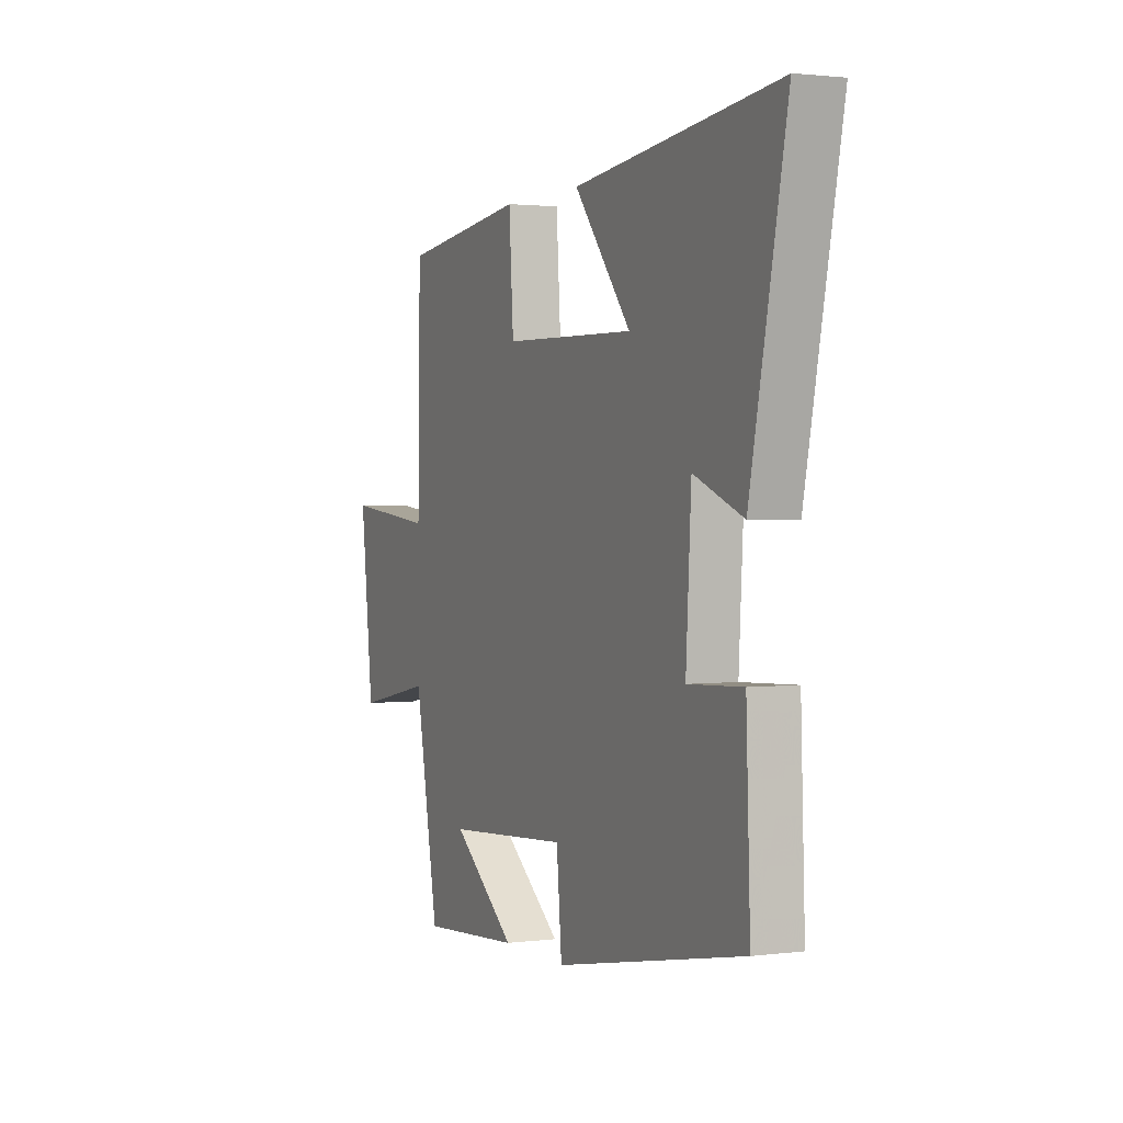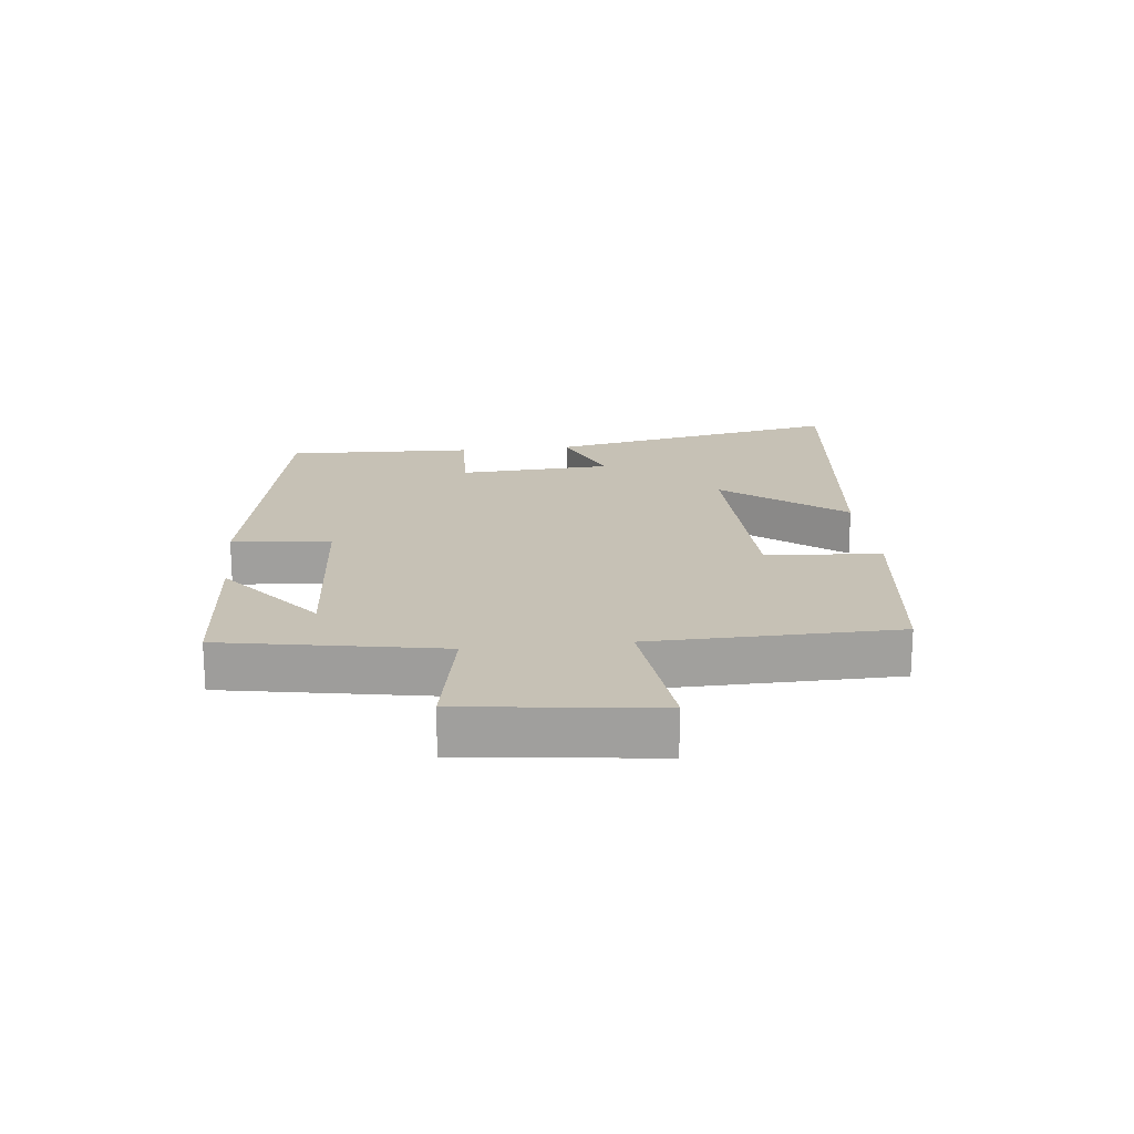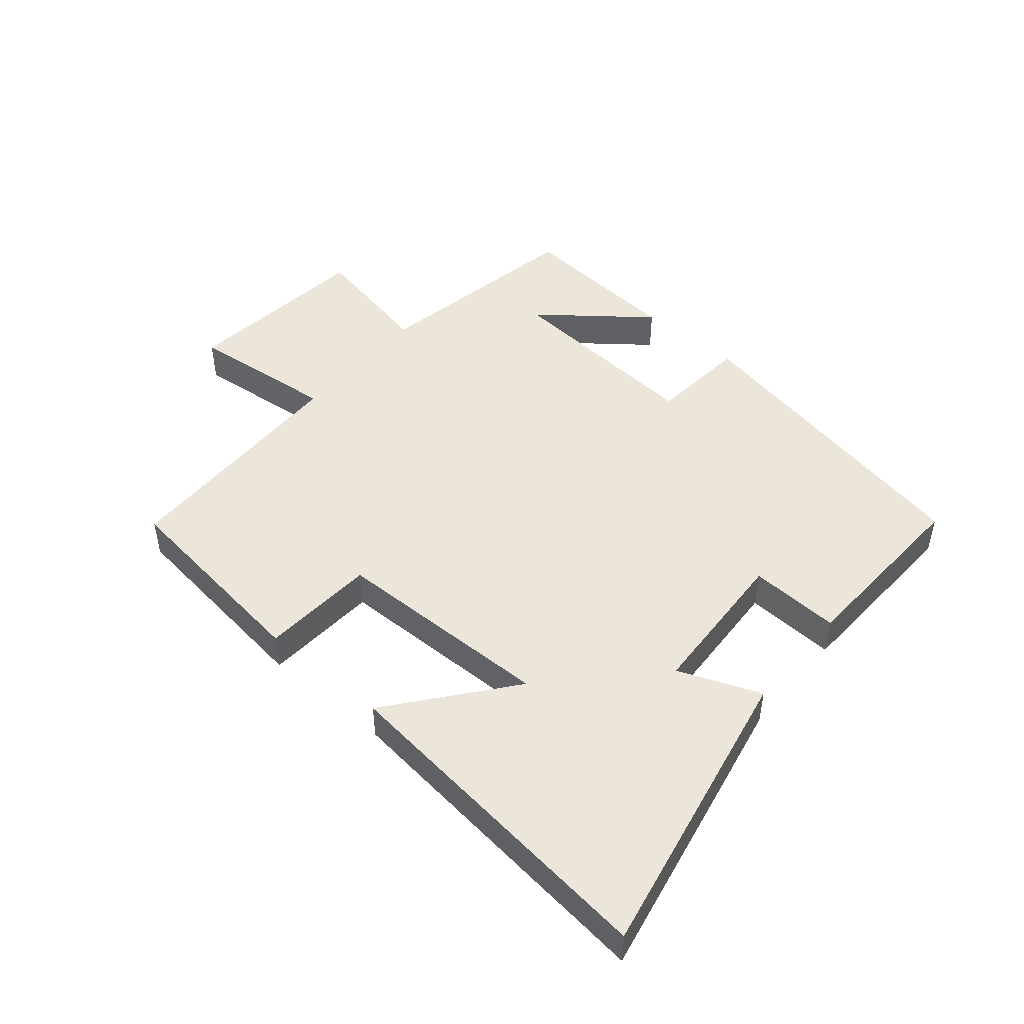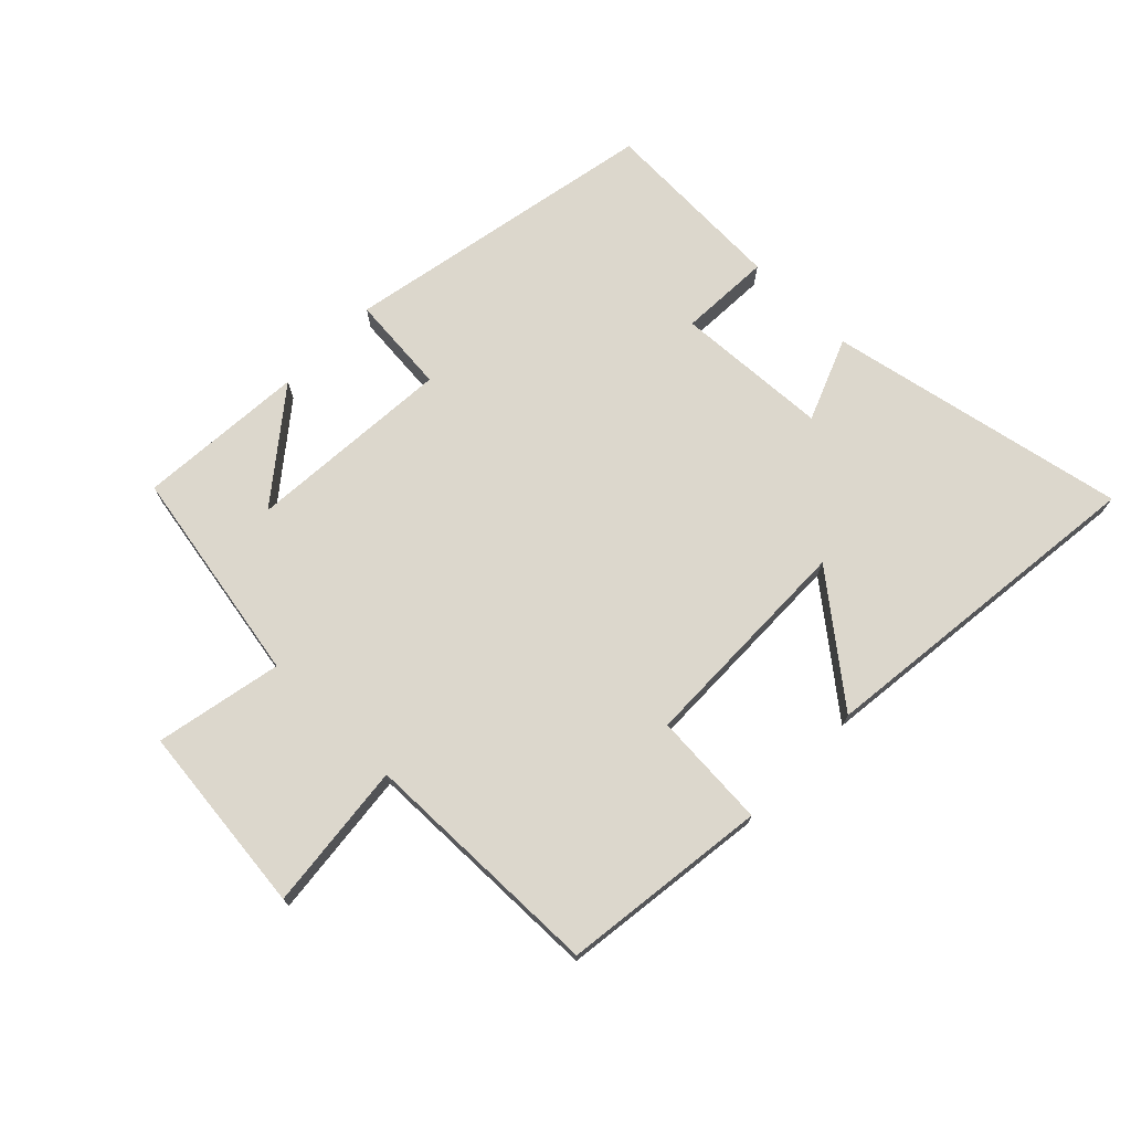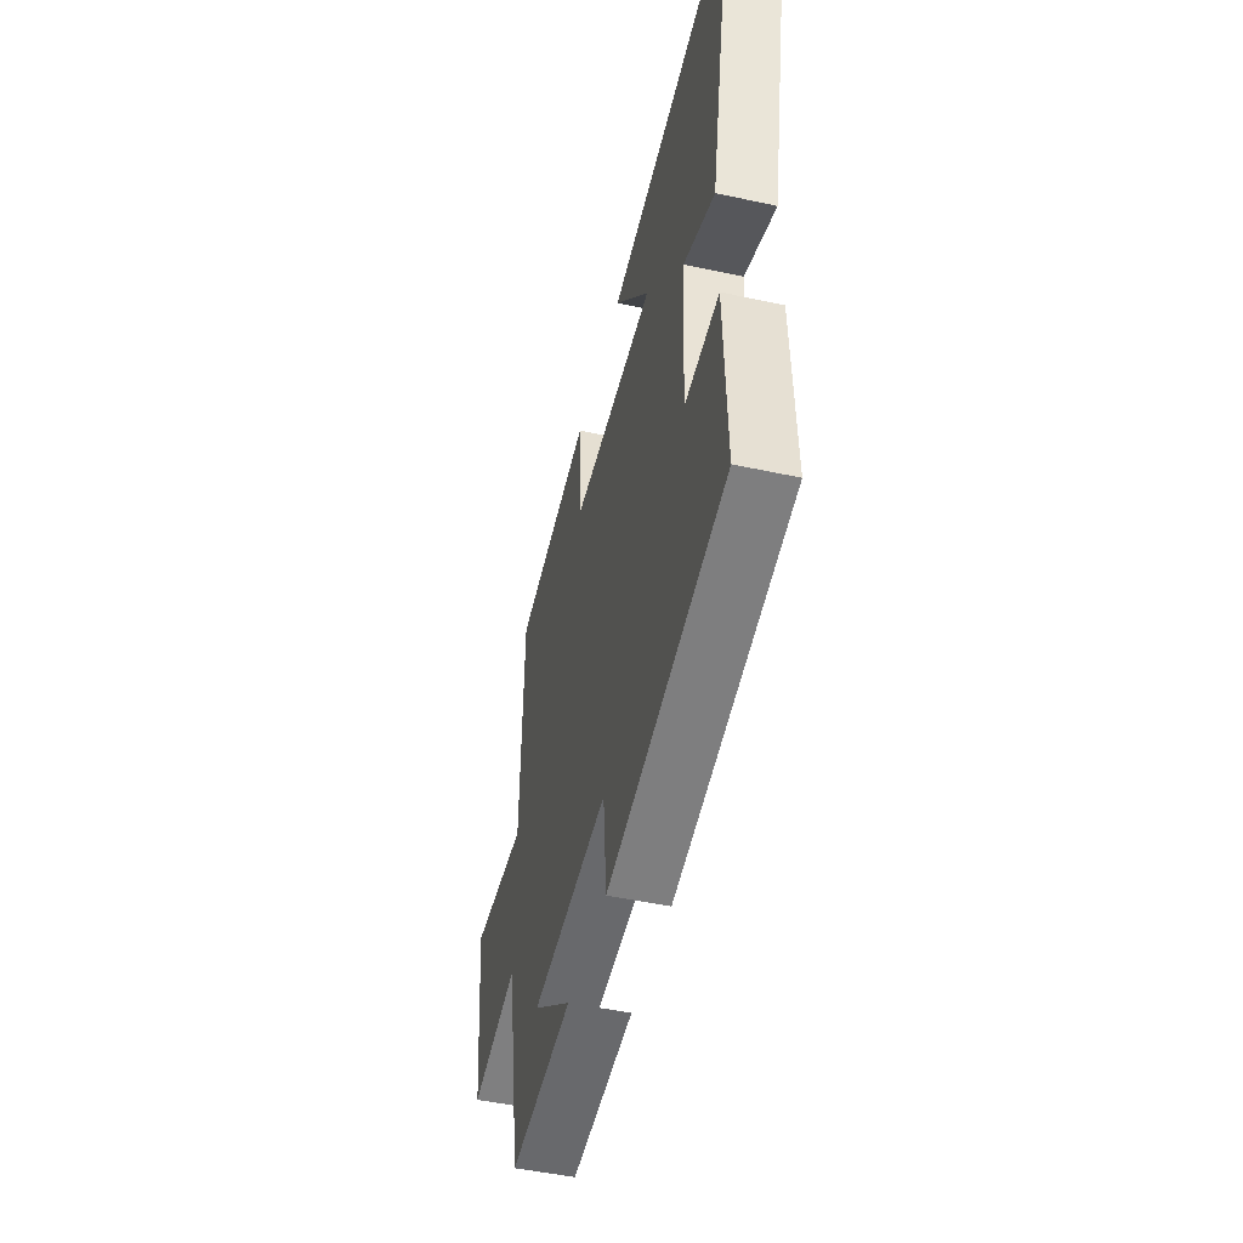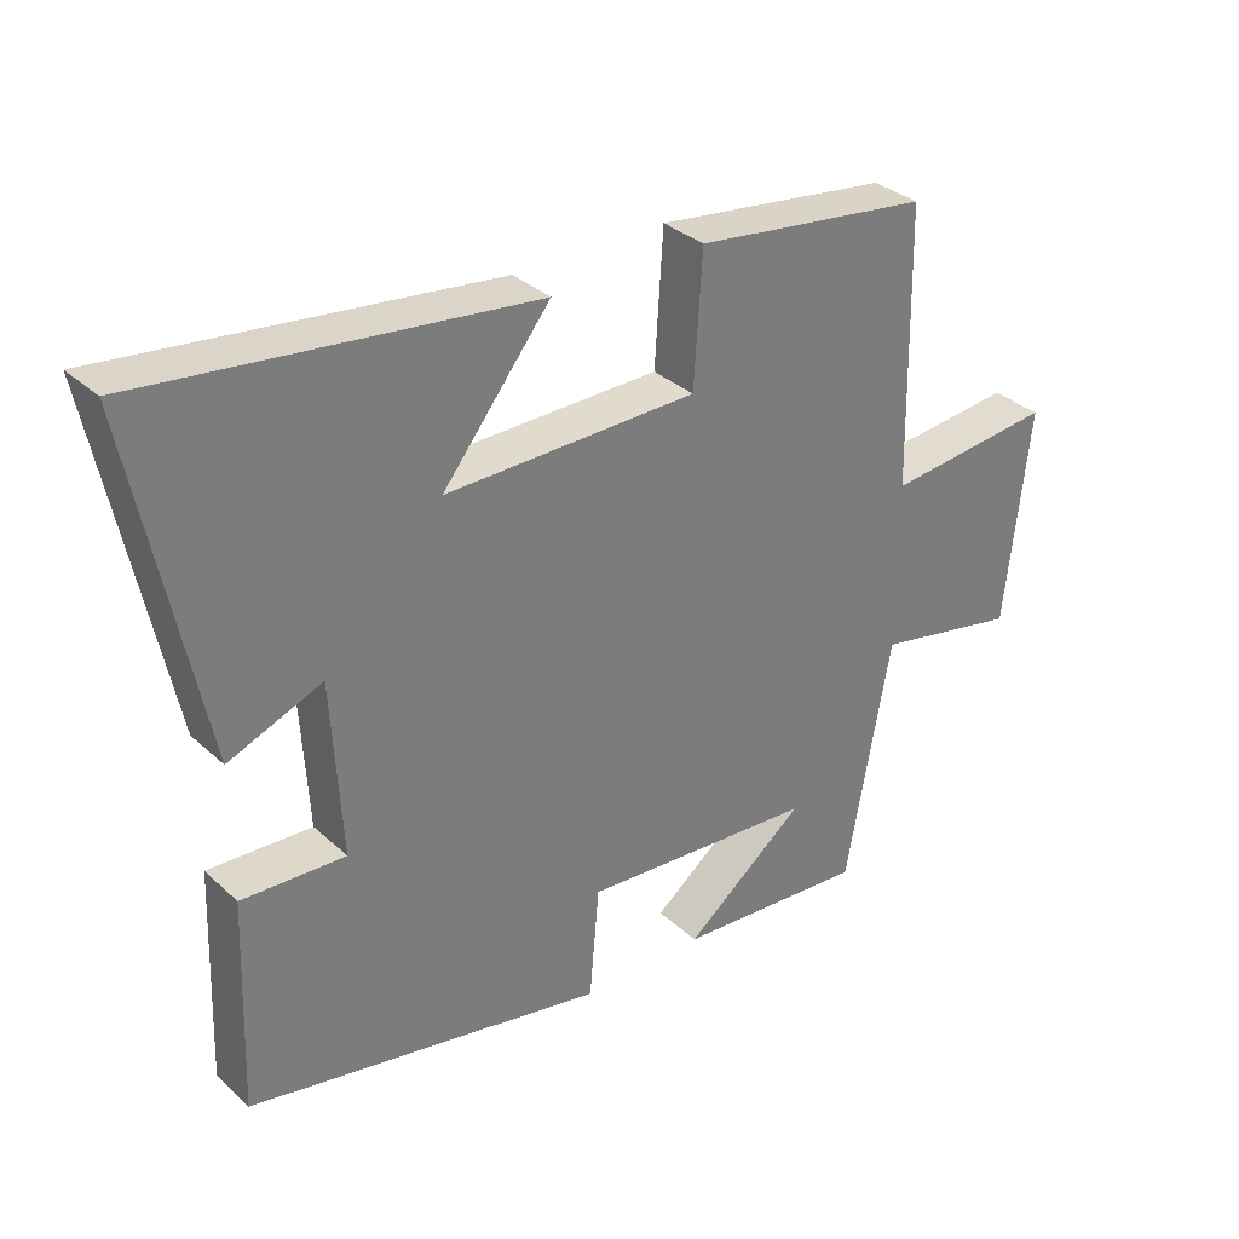
<metadata>
{"format":"obj","ext":"obj","renderer":"f3d","projection":"perspective","resolution":1024,"background":"white","views":[{"elev":1.7,"azim":65.4,"up":"+Z"},{"elev":18.7,"azim":-96.3,"up":"+Y"},{"elev":47.8,"azim":40.3,"up":"+Y"},{"elev":73.0,"azim":-45.6,"up":"+Y"},{"elev":-48.5,"azim":76.3,"up":"+Z"},{"elev":32.8,"azim":141.3,"up":"+Z"}]}
</metadata>
<code>
v -0.493 0.07 0.458
v -0.162 0.07 0.5
v -0.15 0.07 0.315
v 0.204 0.07 0.309
v 0.052 0.07 0.5
v 0.597 0.07 0.562
v 0.5 0.07 0.083
v 0.368 0.07 0.136
v 0.354 0.07 -0.11
v 0.5 0.07 -0.103
v 0.511 0.07 -0.402
v 0.006 0.07 -0.5
v -0.008 0.07 -0.342
v -0.338 0.07 -0.366
v -0.168 0.07 -0.5
v -0.437 0.07 -0.52
v -0.5 0.07 -0.174
v -0.703 0.07 -0.215
v -0.737 0.07 0.091
v -0.5 0.07 0.066
v -0.493 0 0.458
v -0.162 0 0.5
v -0.15 0 0.315
v 0.204 0 0.309
v 0.052 0 0.5
v 0.597 0 0.562
v 0.5 0 0.083
v 0.368 0 0.136
v 0.354 0 -0.11
v 0.5 0 -0.103
v 0.511 0 -0.402
v 0.006 0 -0.5
v -0.008 0 -0.342
v -0.338 0 -0.366
v -0.168 0 -0.5
v -0.437 0 -0.52
v -0.5 0 -0.174
v -0.703 0 -0.215
v -0.737 0 0.091
v -0.5 0 0.066
f 17 18 19 20
f 14 15 16
f 14 16 17 20
f 10 11 12 13
f 9 10 13 14
f 8 9 14 20
f 4 5 6 7
f 4 7 8
f 3 4 8 20
f 1 2 3 20
f 40 39 38 37
f 36 35 34
f 40 37 36 34
f 33 32 31 30
f 34 33 30 29
f 40 34 29 28
f 27 26 25 24
f 28 27 24
f 40 28 24 23
f 40 23 22 21
f 1 21 22 2
f 2 22 23 3
f 3 23 24 4
f 4 24 25 5
f 5 25 26 6
f 6 26 27 7
f 7 27 28 8
f 8 28 29 9
f 9 29 30 10
f 10 30 31 11
f 11 31 32 12
f 12 32 33 13
f 13 33 34 14
f 14 34 35 15
f 15 35 36 16
f 16 36 37 17
f 17 37 38 18
f 18 38 39 19
f 19 39 40 20
f 20 40 21 1

</code>
